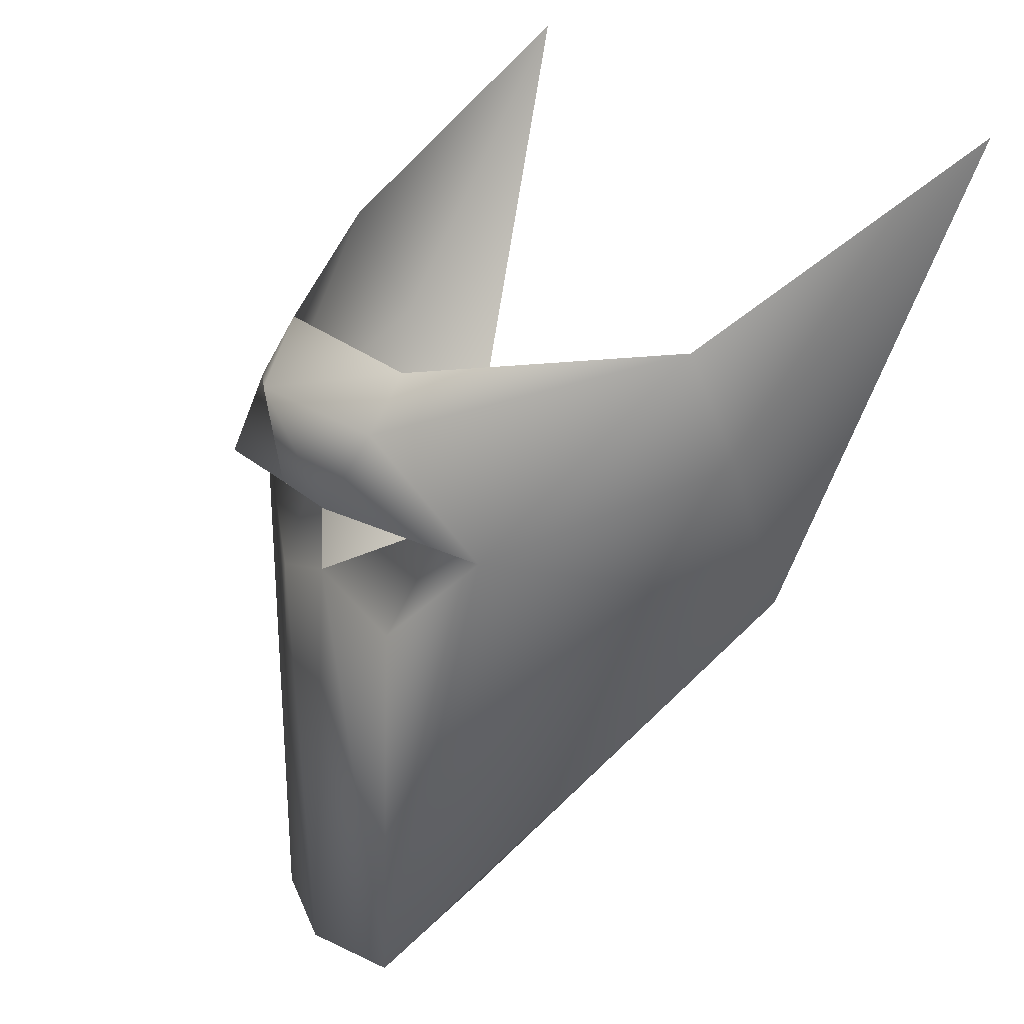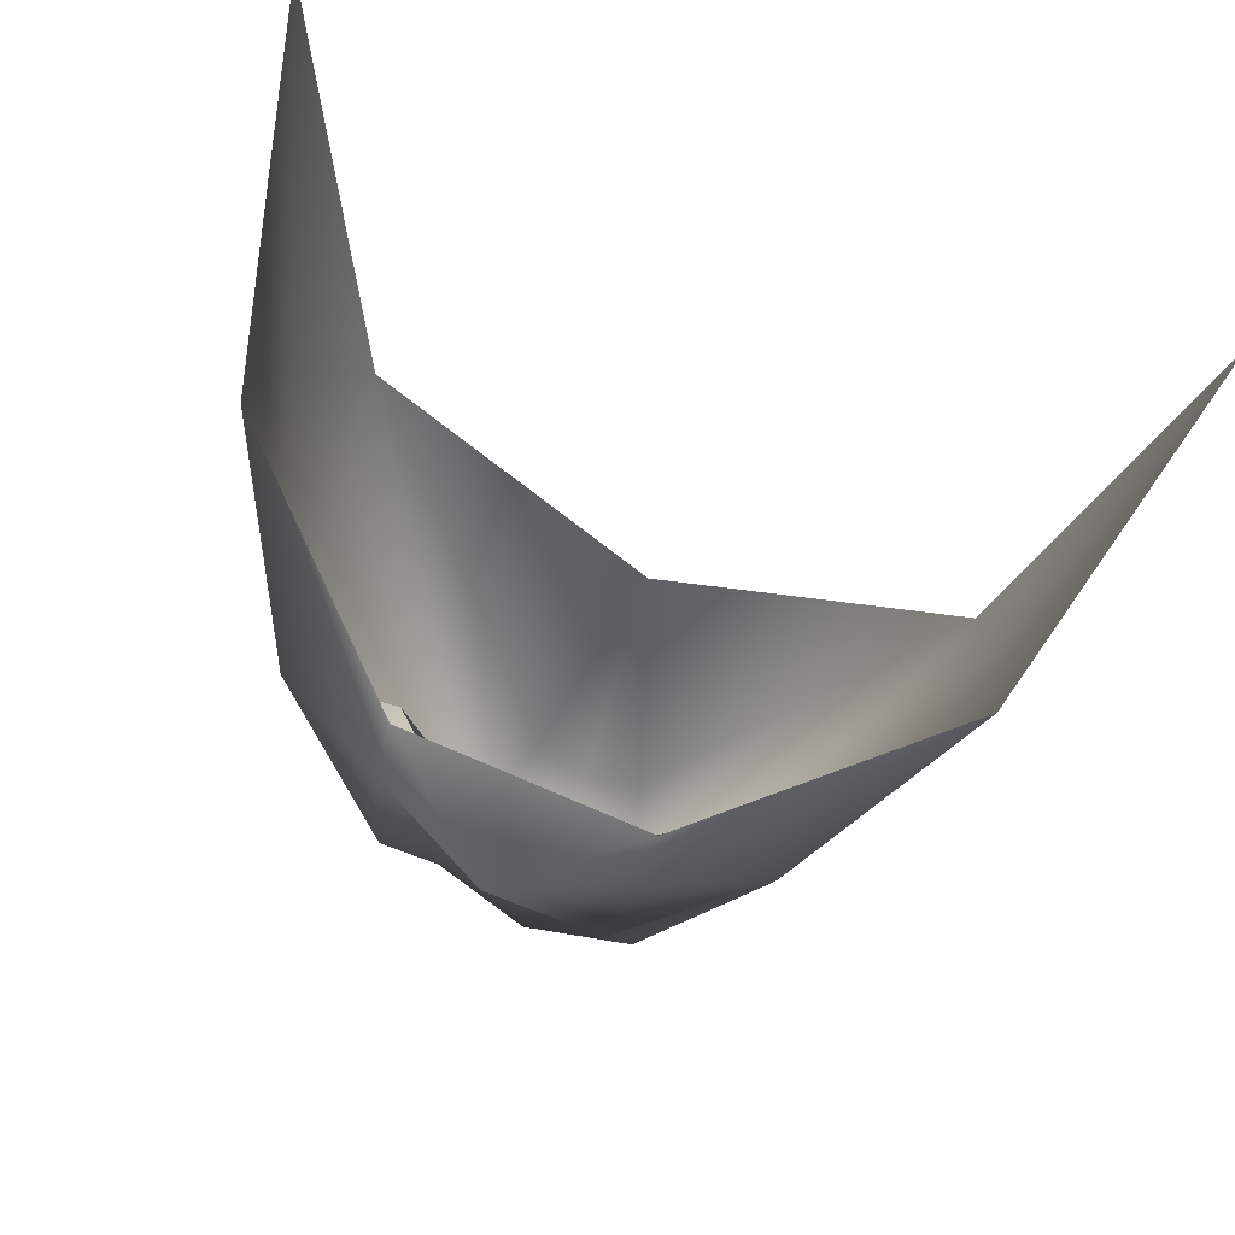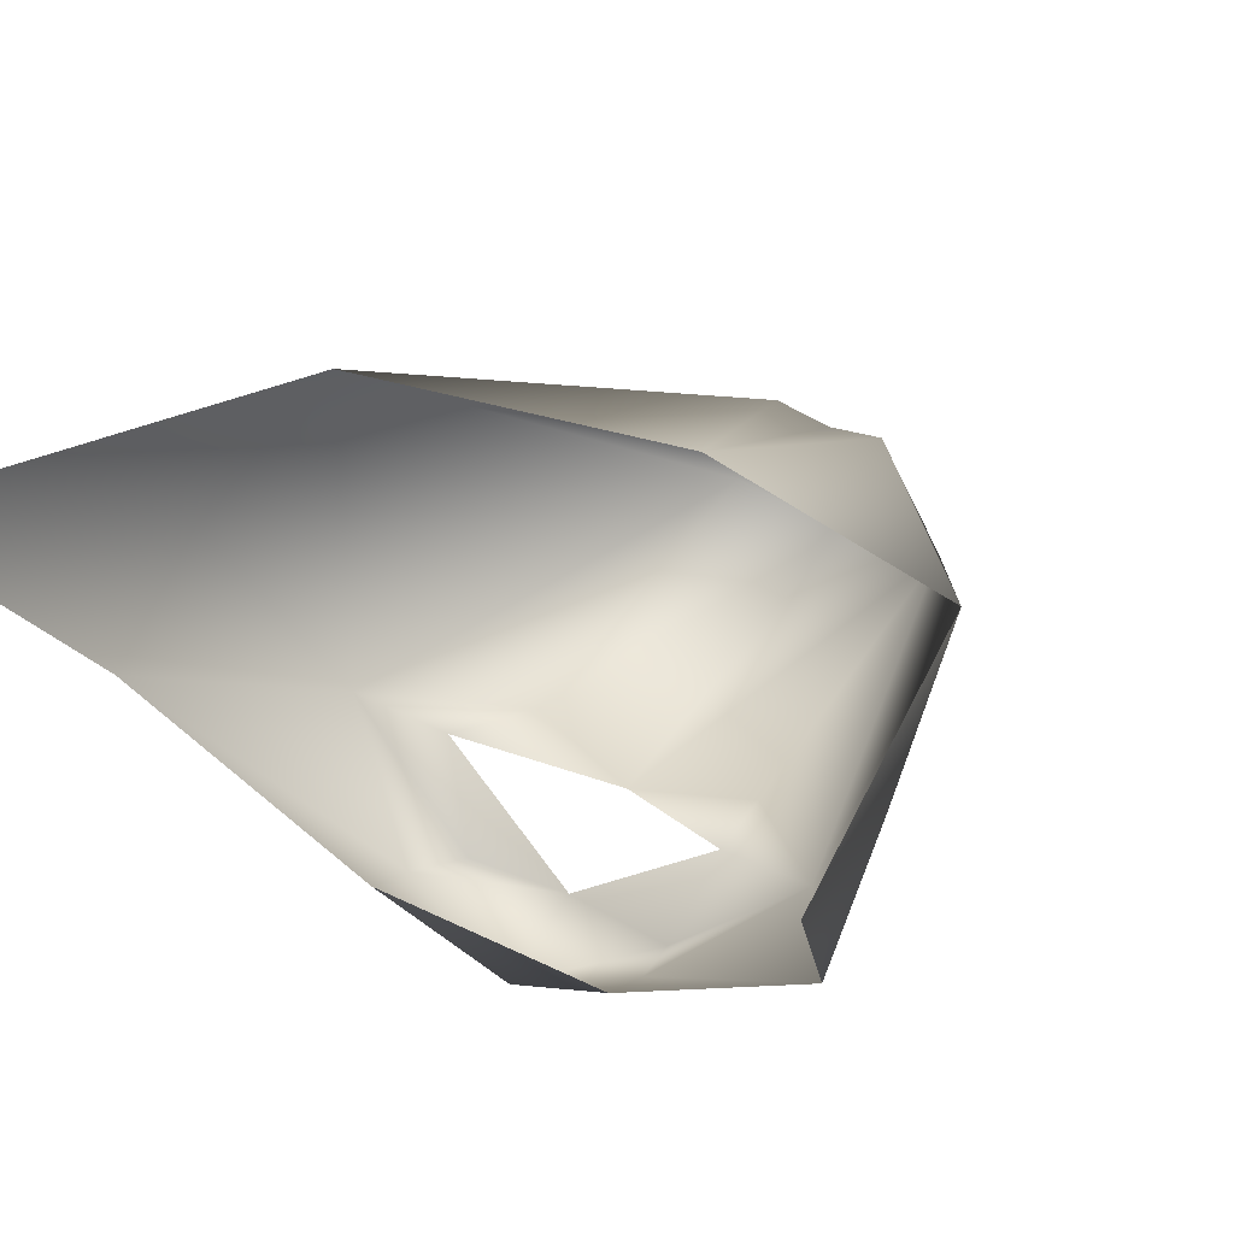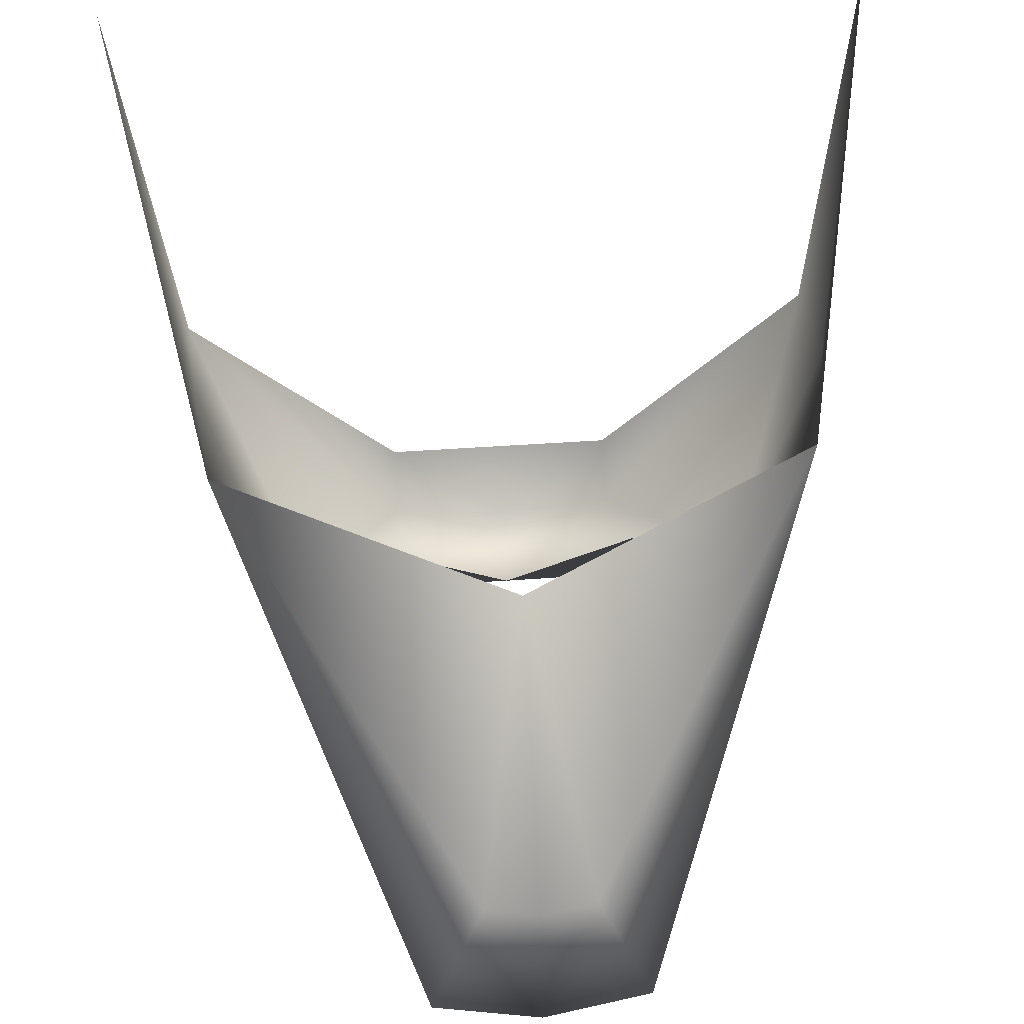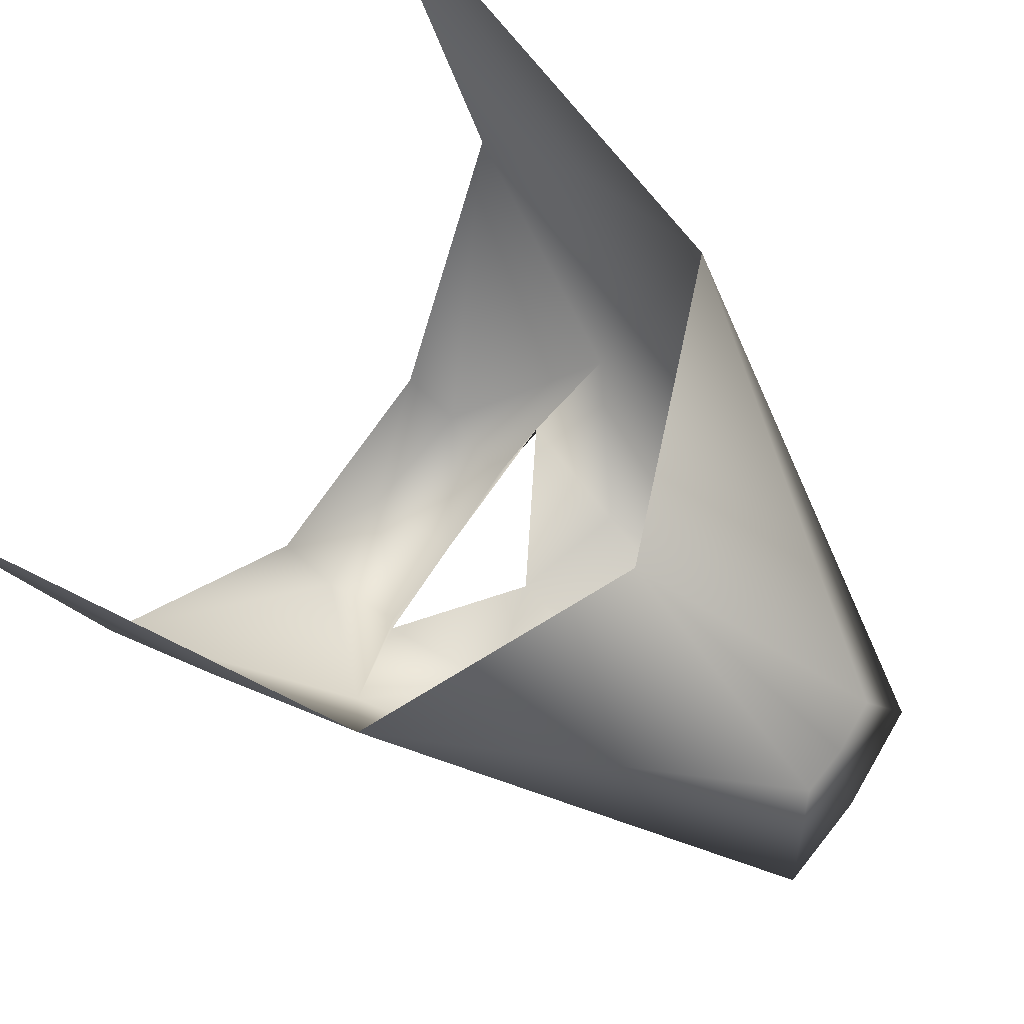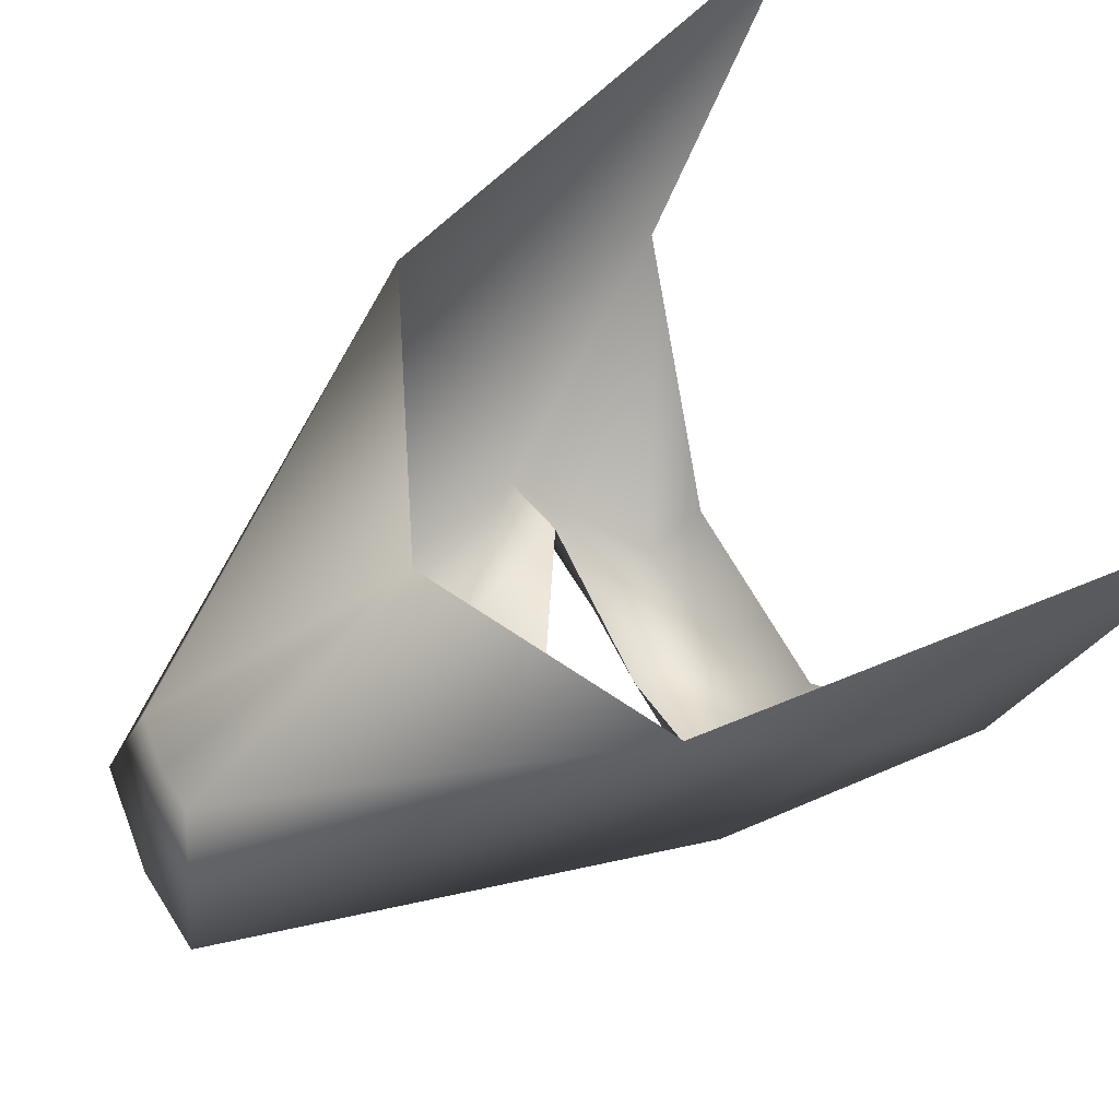
<metadata>
{"format":"obj","ext":"obj","renderer":"f3d","projection":"perspective","resolution":1024,"background":"white","views":[{"elev":20.5,"azim":58.8,"up":"+Z"},{"elev":78.0,"azim":22.8,"up":"+Z"},{"elev":43.8,"azim":29.9,"up":"+Y"},{"elev":56.6,"azim":176.0,"up":"+Y"},{"elev":71.7,"azim":124.3,"up":"+Y"},{"elev":54.5,"azim":-115.7,"up":"+Y"}]}
</metadata>
<code>
o Mesh.012_Mesh.001_Mesh_Head
v -0.1093 -4.615 1.201
v 0.8869 -7.311 -1.411
v -0.1093 -7.546 -1.482
v -1.106 -7.311 -1.411
v 0.9599 -7.381 3.971
v -0.1093 -7.878 4.206
v -1.179 -7.381 3.971
v -2.776 -4.118 2.269
v 2.557 -4.118 2.269
v 3.412 -2.7 6.513
v 1.863 -6.822 2.957
v -2.332 -6.822 2.957
v -3.631 -2.7 6.513
v 0.9234 -7.241 2.028
v -0.1093 -7.358 2.35
v -1.142 -7.241 2.028
v -0.1093 -7.72 3.285
v 0.8171 -7.771 3.323
v -1.036 -7.771 3.323
v -0.6075 -5.963 -1.106
v -0.1093 -6.08 -1.142
v 0.3888 -5.963 -1.106
v 0.9487 -7.045 4.481
v -1.167 -7.045 4.481
v 1.125 -6.71 3.068
v -1.343 -6.71 3.068
v 2.854 -5.343 4.883
v -3.073 -5.343 4.883
v 2.747 -4.761 3.744
v -3.091 -4.761 3.744
f 2 9 11
f 12 8 4
f 2 14 15 3
f 3 15 16 4
f 14 2 11
f 4 16 12
f 6 17 18 5
f 7 19 17 6
f 5 18 11
f 19 7 12
f 21 1 22
f 3 21 22 2
f 20 1 21
f 4 20 21 3
f 1 20 8
f 20 4 8
f 2 22 9
f 22 1 9
f 23 6 5
f 6 24 7
f 24 6 23
f 15 26 16
f 25 15 14
f 17 25 18
f 26 17 19
f 12 26 19
f 12 16 26
f 11 25 14
f 11 18 25
f 27 5 11
f 7 28 12
f 5 27 23
f 28 7 24
f 10 29 9
f 29 11 9
f 12 30 8
f 30 13 8
f 11 29 27
f 29 10 27
f 13 30 28
f 30 12 28

</code>
